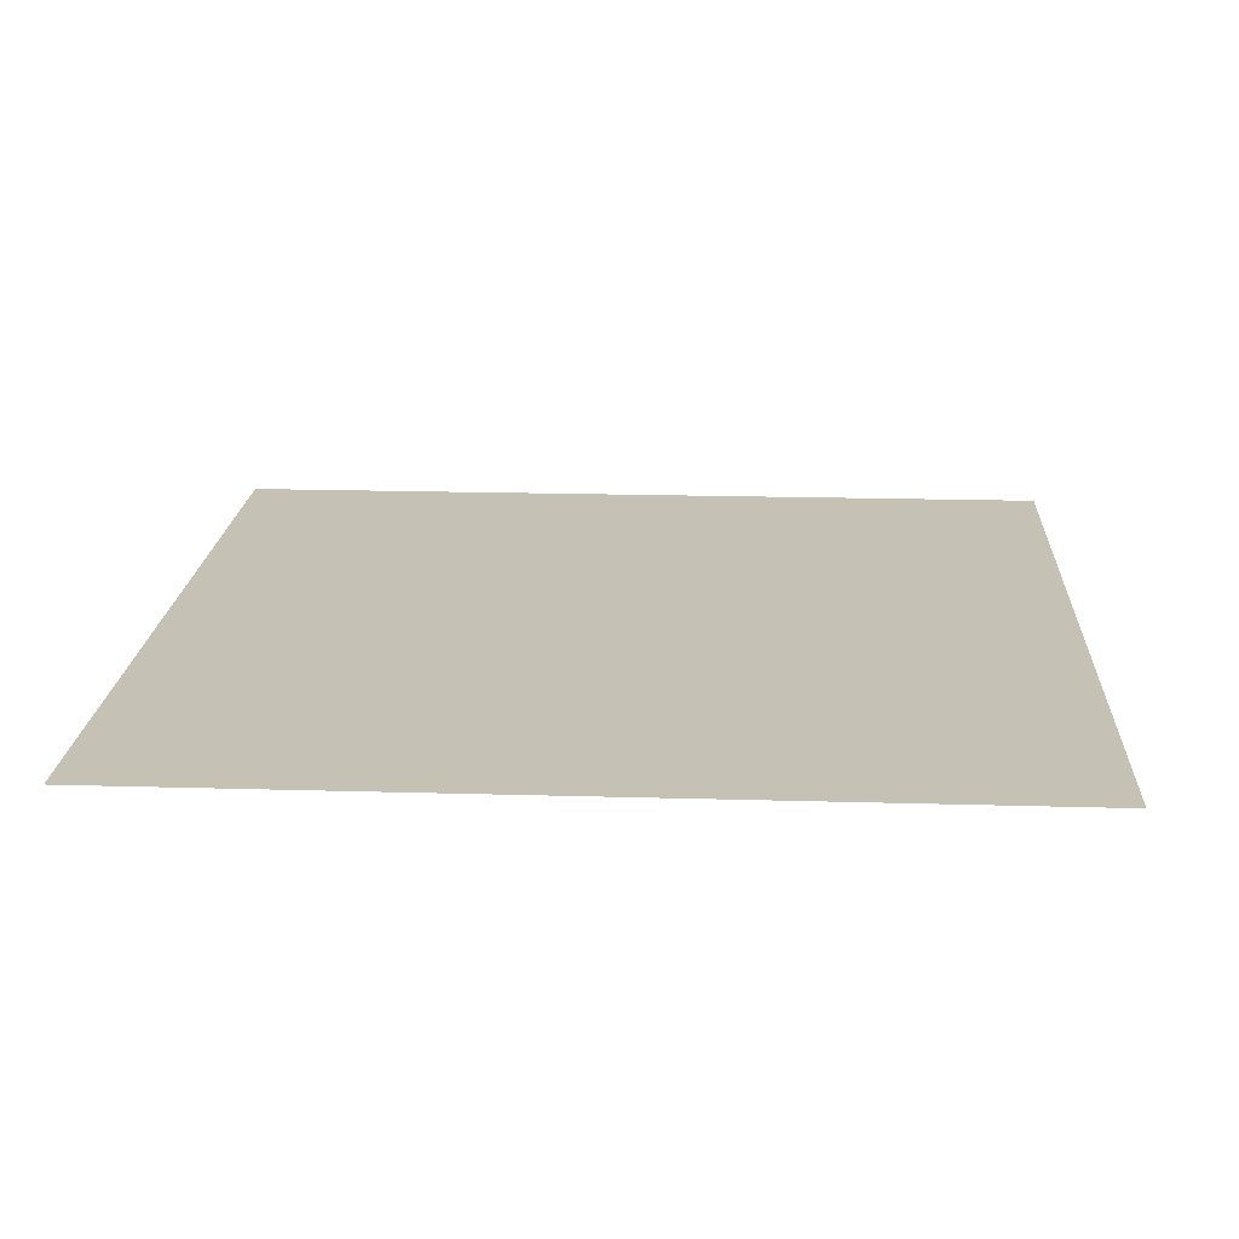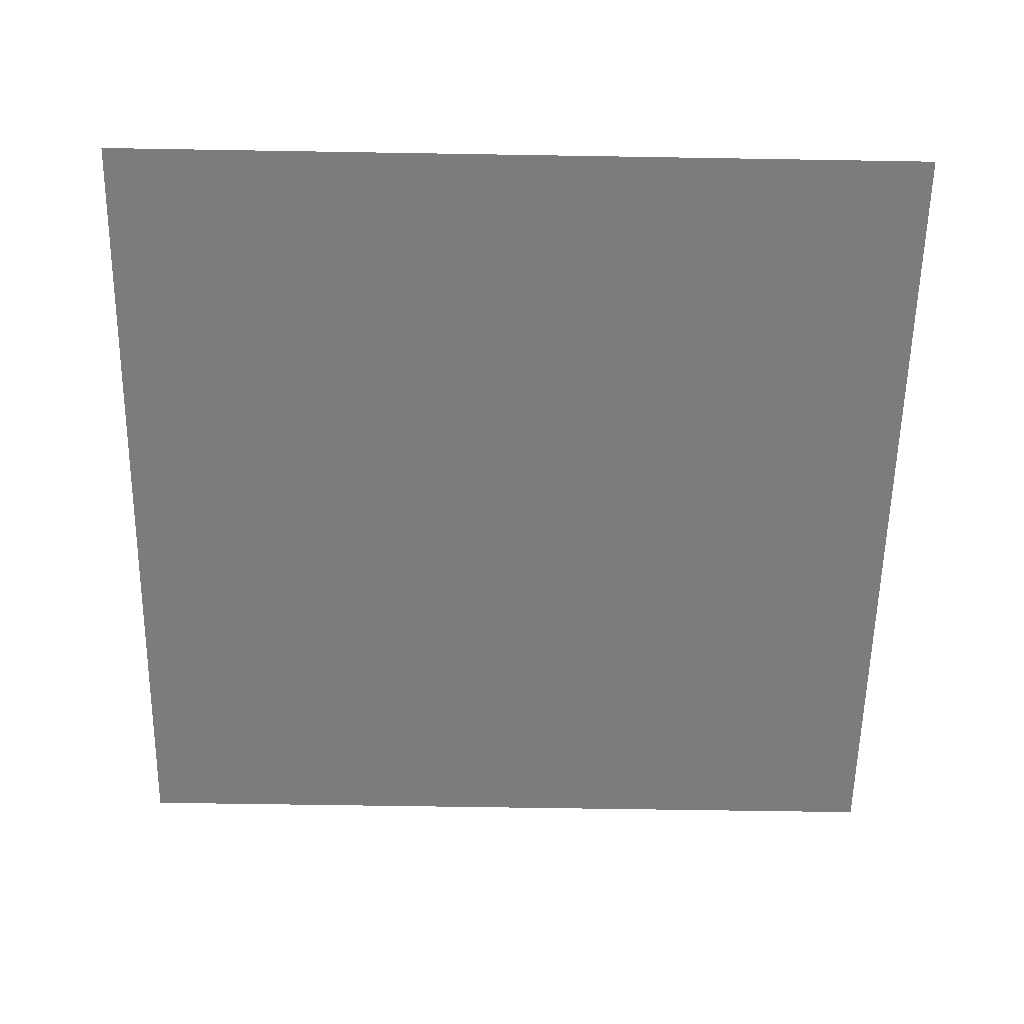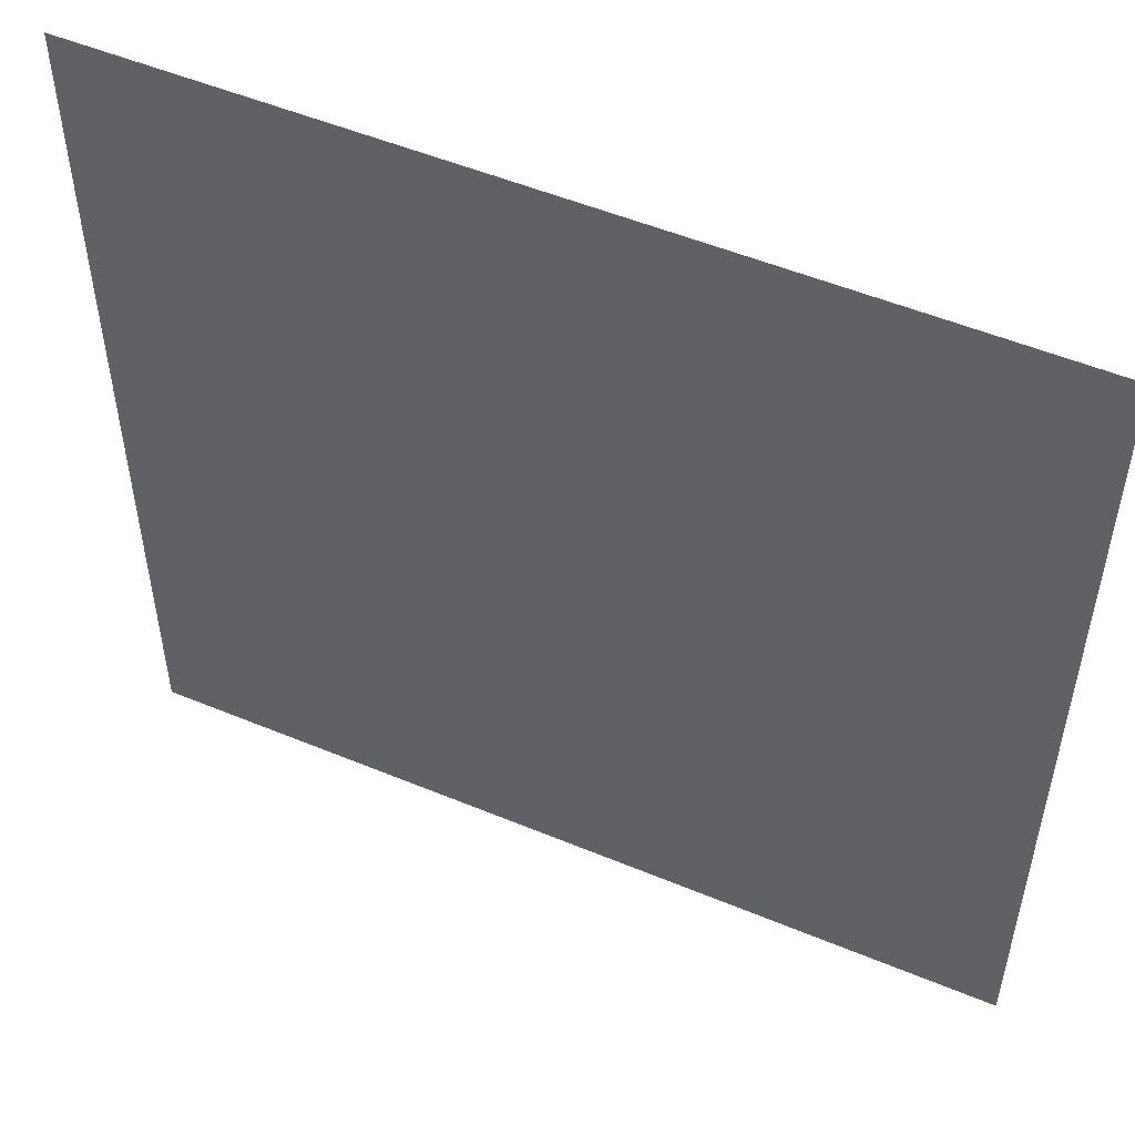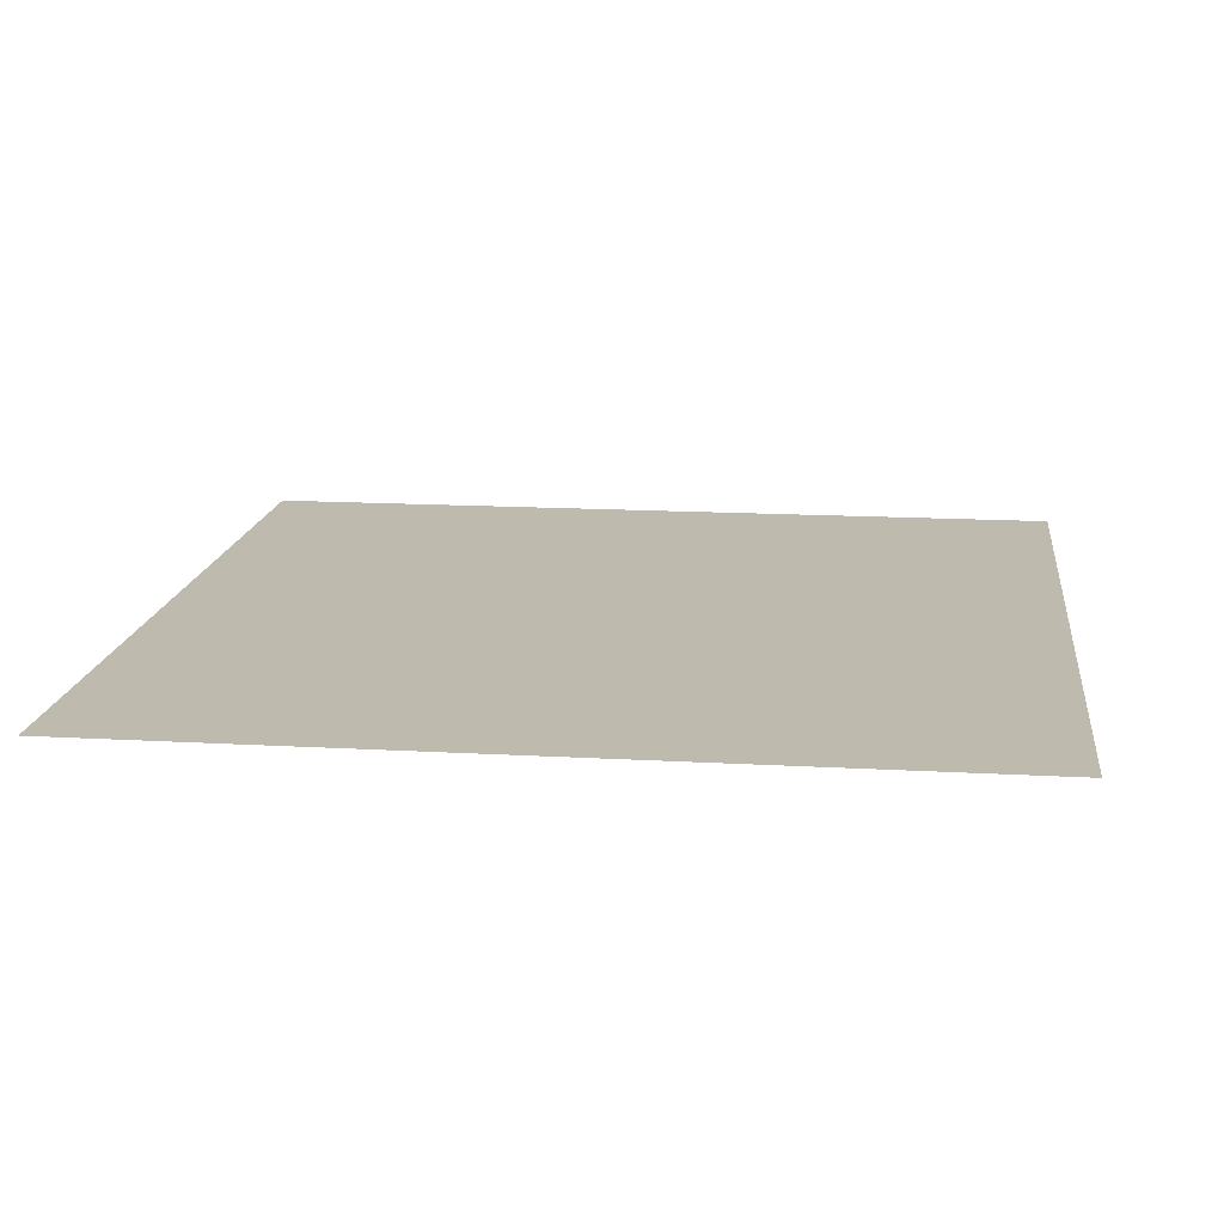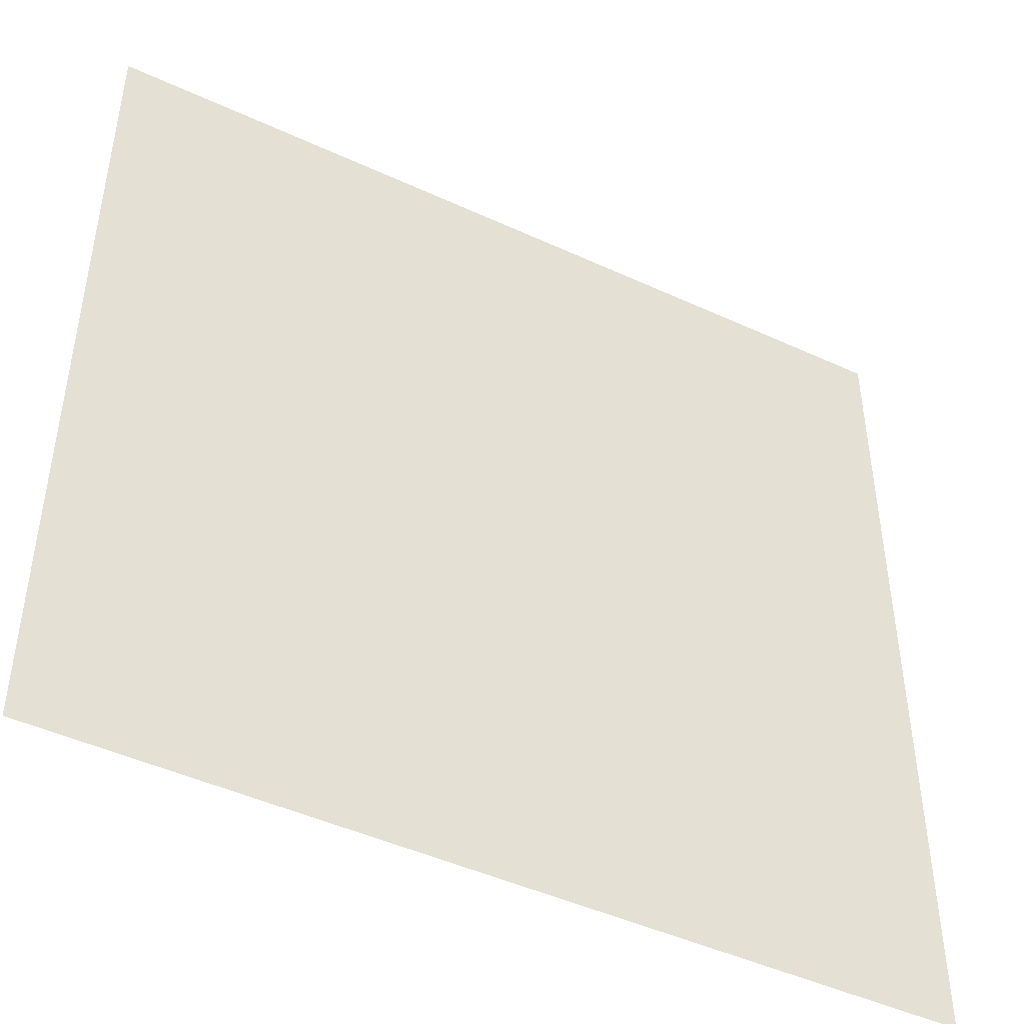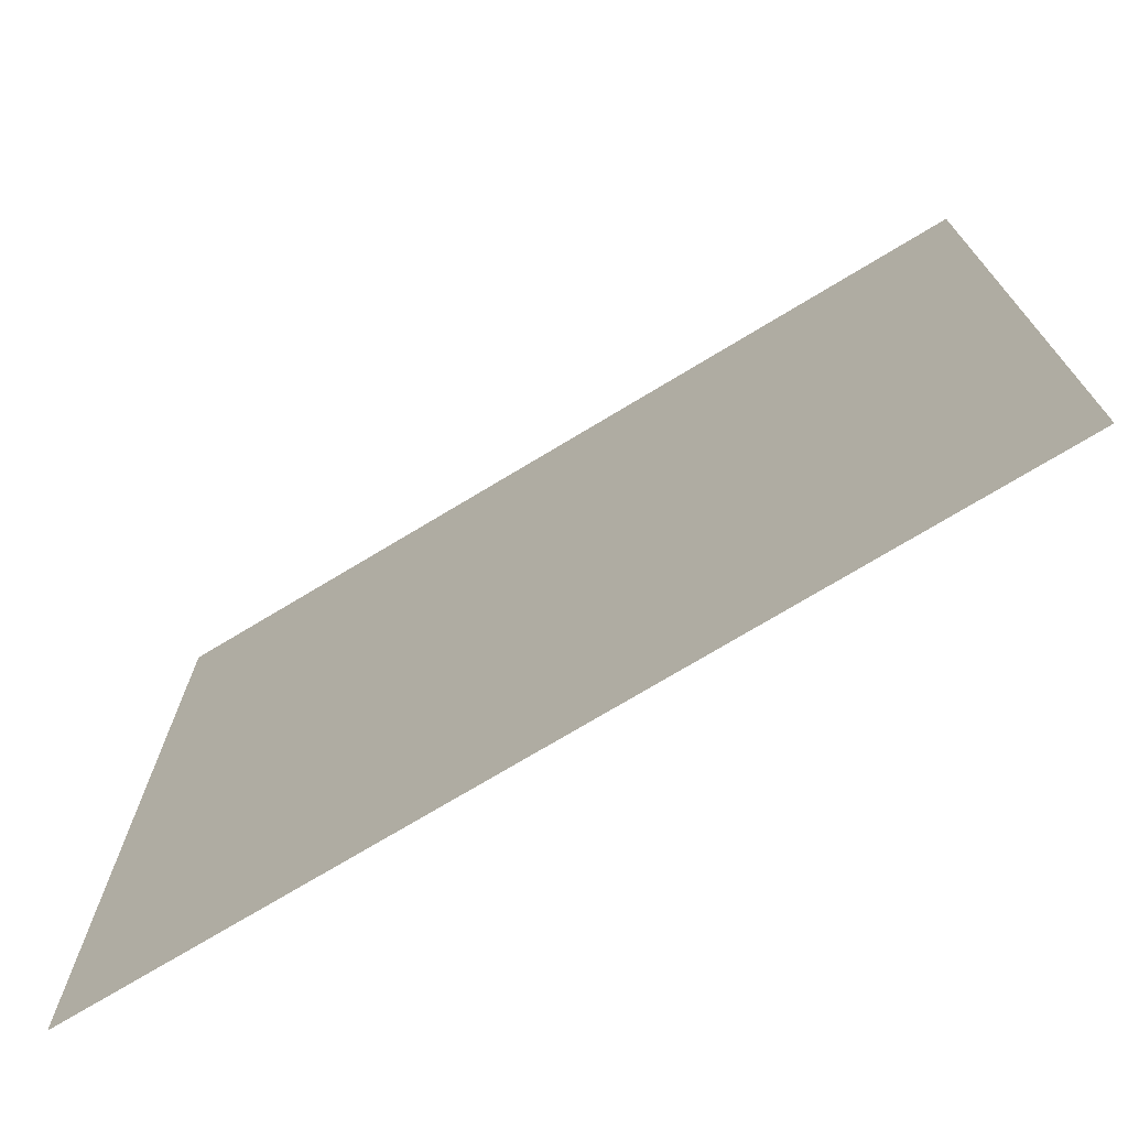
<metadata>
{"format":"obj","ext":"obj","renderer":"f3d","projection":"perspective","resolution":1024,"background":"white","views":[{"elev":18.7,"azim":3.2,"up":"+Y"},{"elev":-58.9,"azim":-1.0,"up":"+Y"},{"elev":52.4,"azim":24.1,"up":"+Z"},{"elev":15.4,"azim":6.9,"up":"+Y"},{"elev":-46.3,"azim":-27.8,"up":"+Z"},{"elev":-73.9,"azim":-148.9,"up":"+Z"}]}
</metadata>
<code>
v -0.5 -0.375 -0.125
v -0.5 -0.375 -0.5
v -0.125 -0.375 -0.5
v -0.25 -0.375 -0.25
v -0.5 -0.375 0.125
v -0.25 -0.375 0.25
v -0.5 -0.375 0.5
v -0.125 -0.375 0.5
v 0.25 -0.375 0.25
v 0.125 -0.375 0.5
v 0.5 -0.375 0.125
v 0.5 -0.375 0.5
v 0.125 -0.375 -0.5
v 0.25 -0.375 -0.25
v 0.5 -0.375 -0.125
v 0.5 -0.375 -0.5
f 1 2 3
f 1 3 4
f 1 4 5
f 5 4 6
f 5 6 7
f 7 6 8
f 8 6 9
f 8 9 10
f 10 9 11
f 10 11 12
f 4 3 13
f 4 13 14
f 4 14 6
f 6 14 9
f 9 14 15
f 9 15 11
f 14 13 16
f 14 16 15

</code>
